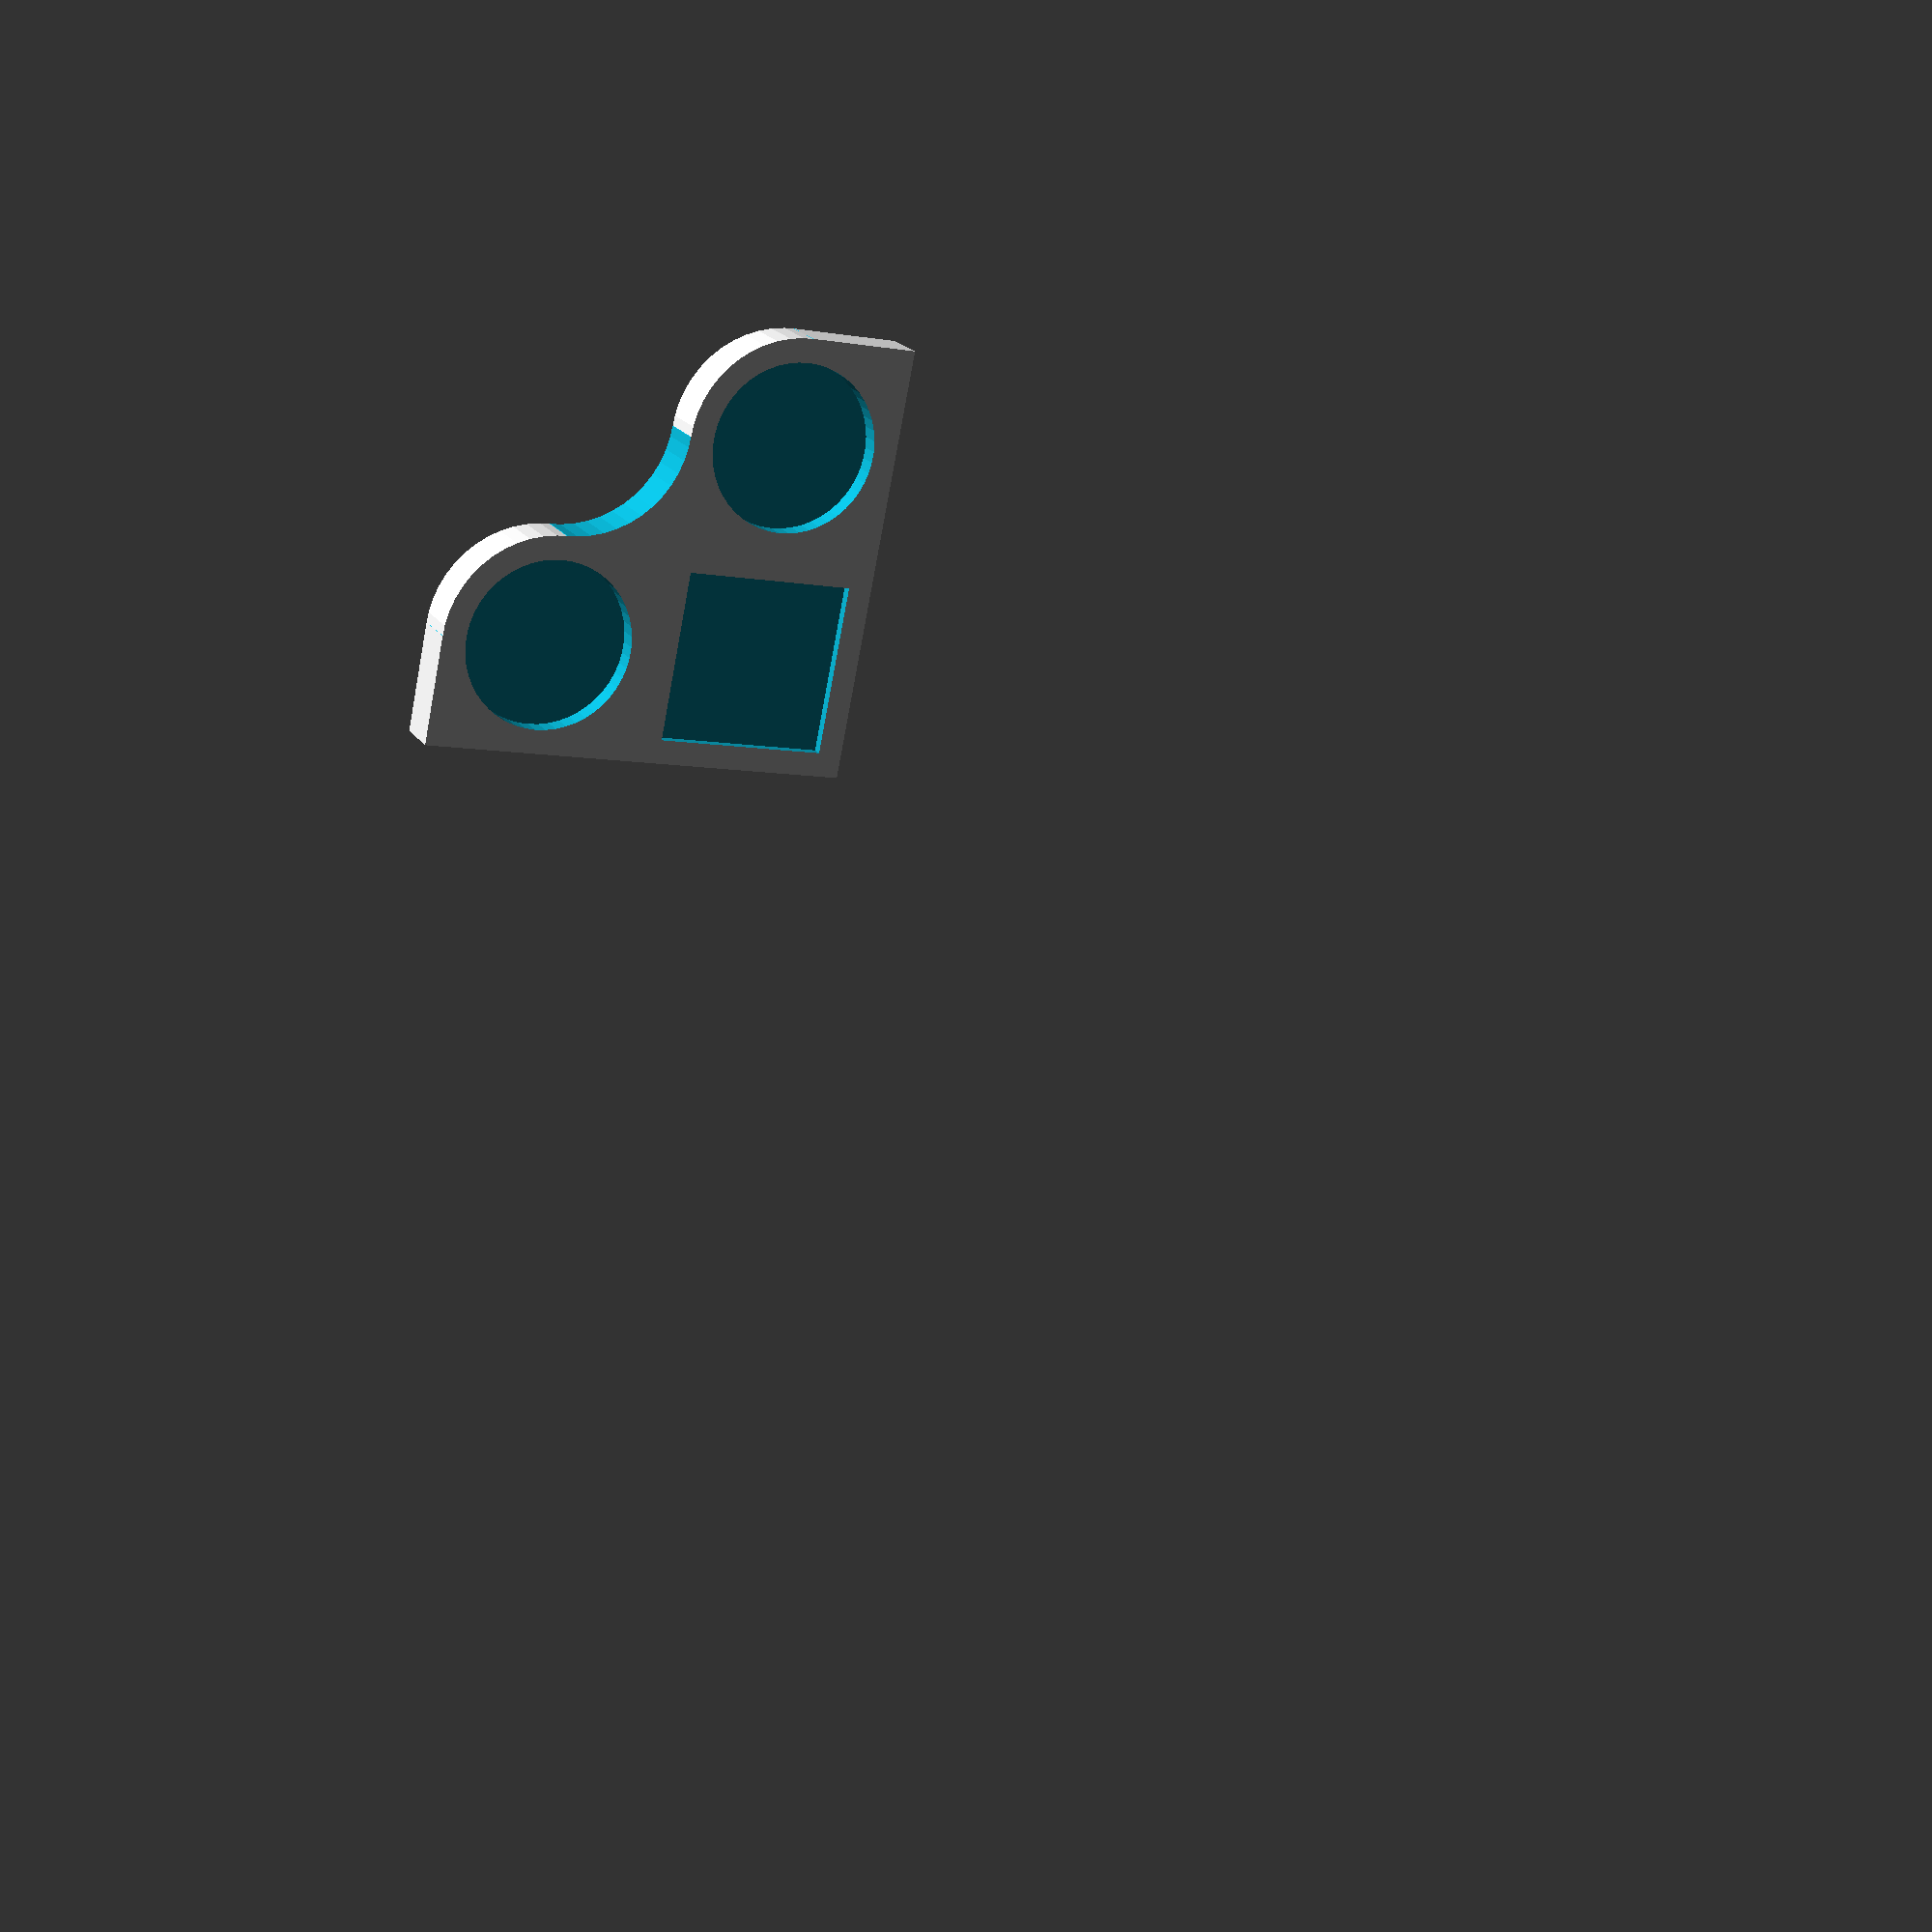
<openscad>
n = 4;

fw = 20; // field_width
th = 5; // tile_height
tile_mfr = 0.4;  // mount_width/field_width ratio for inner tiles
clue_mfr = 0.4; // mount_width/field_width ratio for the clues
tfr = 0.75; // tile_width/field_width width ratio
lh = 2; // letter height
trench_w = 1; // trench width
trench_h = 1; // trench width
mark_h = 3; // mark_height (should be bigger then trench_h)

ss = 0.25;
sb = 0.3;
stop = 0.8;

magnet_h=1.7+2*sb;
magnet_d=3+sb;
magnet_cover_w=0.4+sb ;

// -------------------------

level_h=th/2;  // level height (in buildings)
bh = trench_h+magnet_h+2*magnet_cover_w; // board_height

$fn=50;
e = 0.01;
tw = fw * tfr; // tile_width

d = (n-1)/2 * fw;

piece = "manual experimenting";
string = "";
num = 1;

if (piece == "clue") {
    clue(string);
}
if (piece == "tile") {
    building(n=num);
}
if (piece == "board") {
    board();
}
if (piece == "mini_board") {
    mini_board();
}
if (piece == "park") {
    park();
}

if (piece == "manual experimenting") {
//    board();
    mini_board();
//    building(4);
//    park();
//    clue(lett="1");

    //translate([0, 0, mark_h/2+bh/2-trench_h])
//    flag();
//    flag2();
}

module rotz() {
    children();
    
    rotate([0, 0, 90])
    children();
}

module mirror_x() {
    children();
    
    mirror([1, 0, 0])
    children();
}

module mirror_y() {
    children();
    
    mirror([0, 1, 0])
    children();
}

module building(n=1) {
    height=th + level_h*(n);
    
    building_width=tw-2.1;
    
    module windows() {
        x = building_width/5; // width of window
        
        difference() {
            union() {
                rotz()
                for (i = [0:n-1]) {
                    for (j = [-1:1]) {
                        translate([-e, 1.5*j*x, height/2-x-i*(level_h)])
                        cube([building_width+4*e, x, x/2], center=true);
                    }
                }
            }
            cube([0.9*building_width,0.9*building_width,height], center=true);
        }
    }
    
    module rooftop() {
        numbers = [
            [
            [0, 0, 0],
            [0, 1, 0],
            [0, 0, 0]
            ],
            [
            [1, 0, 0],
            [0, 0, 0],
            [0, 0, 1]
            ],
            [
            [0, 0, 1],
            [0, 1, 0],
            [1, 0, 0]
            ],
            [
            [1, 0, 1],
            [0, 0, 0],
            [1, 0, 1]
            ],
            [
            [1, 0, 1],
            [0, 1, 0],
            [1, 0, 1]
            ],
            [
            [1, 0, 1],
            [1, 0, 1],
            [1, 0, 1]
            ]
        ];
        number = numbers[n-1];
        x = building_width/4;
        rh = 0.15*building_width;
        for (i = [0:2]) {
            for (j = [0:2]) {
                if (number[i][j] == 1) {
                    translate([(i-1)*building_width/3, (j-1)*building_width/3, (height + rh)/2-e])
                    cube([x, x, rh], center=true);
                }
            }
        }
    }
    
    //translate([0, 0, height/2-e])
    union() {
        difference() {
            // main building
            union() {
                // base
                base_height=0.6*th;
                translate([0, 0, -height/2+base_height/2-e])
                cube([tw, tw, base_height], center=true);
                // top
                cube([building_width, building_width, height], center=true);
            }
            
            // windows
            windows();
            
            // magnet inside
            translate([0, 0, -height/2+magnet_h/2+magnet_cover_w])
            cylinder(d=magnet_d, h=magnet_h, center=true);
        }
        
        // rooftop
        rooftop();
    }
}

module flag2() {
    difference() {
        building(3);
        
        translate([0, 0, 10])
        cube(tw, center=true);
        translate([10, -9.5, 8])
        cube(tw, center=true);
        translate([7, 10, 7])
        cube(tw, center=true);
        translate([-10, -8.5, 5.1])
        cube(tw, center=true);
        translate([-6, 6, 6.5])
        cube(tw, center=true);
    }
}

module flag() {
    flag_w=4;
    base_height=0.8*th;
    
    difference() {
        translate([0, 0, -base_height/2+e])
        cube([tw, tw, base_height], center=true);
        
        // magnet inside
        translate([0, 0, -base_height+magnet_h/2+magnet_cover_w])
        cylinder(d=magnet_d, h=magnet_h, center=true);
    }
    
    translate([-level_h, 0, -level_h+5*level_h+e])
    rotate([0, -45, 0])
    difference() {
        rotate([90, 45, 0])
        cube([2*level_h, 2*level_h, flag_w], center=true);
            
        translate([-50, 0, 0])
        cube([100, 100, 100], center=true);
    }
    
    cylinder(d=flag_w, h=5*level_h);
}

module tree(h) {
    linear_extrude(height=h*level_h, scale=0.4)
    circle(d=0.75*h);
    
    translate([0, 0, h*level_h])
    scale([1, 1, 1.4])
    sphere(d=1.5*h);
}

module park() {
    base_height=0.8*th;
    
    difference() {
        translate([0, 0, -base_height/2+e])
        cube([tw, tw, base_height], center=true);
        
        // magnet inside
        translate([0, 0, -base_height+magnet_h/2+magnet_cover_w])
        cylinder(d=magnet_d, h=magnet_h, center=true);
    }
    
    tree(3.7);
    
    translate([-0.3*tw, 0.25*tw, 0])
    tree(1.7);
    
    translate([0.25*tw, 0.2*tw, 0])
    tree(1.9);
    
    translate([0.2*tw, -0.2*tw, 0])
    tree(2.7);
    
    translate([-0.3*tw, -0.35*tw, 0])
    tree(2.3);
}

module clue(lett="") {
    translate([0, 0, th/2])
    difference() {
        cylinder(r = tw/2, h = th, center=true);
        
        if (lett != "") {
            letter(lett);
        }
    }
}

module letter(lett) {
    translate([0, 0, th/2-lh])
    linear_extrude(height=lh+e)
    offset(r = 0.2)
    text(lett, font="DejaVu Serif:style=Bold", valign="center", halign="center");
}

module mini_board() {
    intersection() {
        board();
        
        translate([n/2*fw, n/2*fw, 0])
        cube(2*fw+e, center = true);
    }
}

module board() {
    difference() {
        // board itself
        cube([(n+2)*fw, (n+2)*fw, bh], center=true);
        

        // clues
        for (i = [-1 : n]) {
            for (j = [-1 : n]) {
                translate([-d + i*fw, -d + j * fw, bh/2+th/2-2*trench_h])
                if (i == -1 || i == n || j == -1 || j == n) {
                    cylinder(d = tw+2*sb, h = th, center=true);
                }
            }
        }
        
        // buildings 
        for (i = [0 : n-1]) {
            for (j = [0 : n-1]) {
                translate([-d + i*fw, -d + j * fw, 0])
                {
                    // 
                    translate([0, 0, bh/2-trench_h+e])
                    linear_extrude(height=trench_h)
                    offset(delta=sb)
                    projection()
                    building(1);
                    
                    // magnet inside
                    translate([0, 0, bh/2-magnet_h/2-trench_h-magnet_cover_w])
                    cylinder(d=magnet_d, h=magnet_h, center=true);
                }
            }
        }
        
        // cut off corners
        mirror_x()
        mirror_y()
        translate([(n+2)/2 * fw, (n+2)/2 * fw, 0])
        rotate([0, 0, 135])
        rounded_cut();

    }
}

// used for cutting rounded corners
module rounded_cut() {
    cw = 1.5 * sqrt(2) * fw + e;
    x = (fw/2)/sqrt(2);
    difference() {
        union() {
        translate([0, cw/2-x, 0])
        cylinder(d=fw, h=2*th, center=true);
        
        
        cube([cw, cw, 2*th-2*e], center = true);
        }
        
        translate([cw/2-x, cw/2+x, 0])
        cylinder(d=fw, h=2*th, center=true);
        
        translate([-cw/2+x, cw/2+x, 0])
        cylinder(d=fw, h=2*th, center=true);
    }
}
</openscad>
<views>
elev=340.3 azim=281.5 roll=336.5 proj=p view=wireframe
</views>
